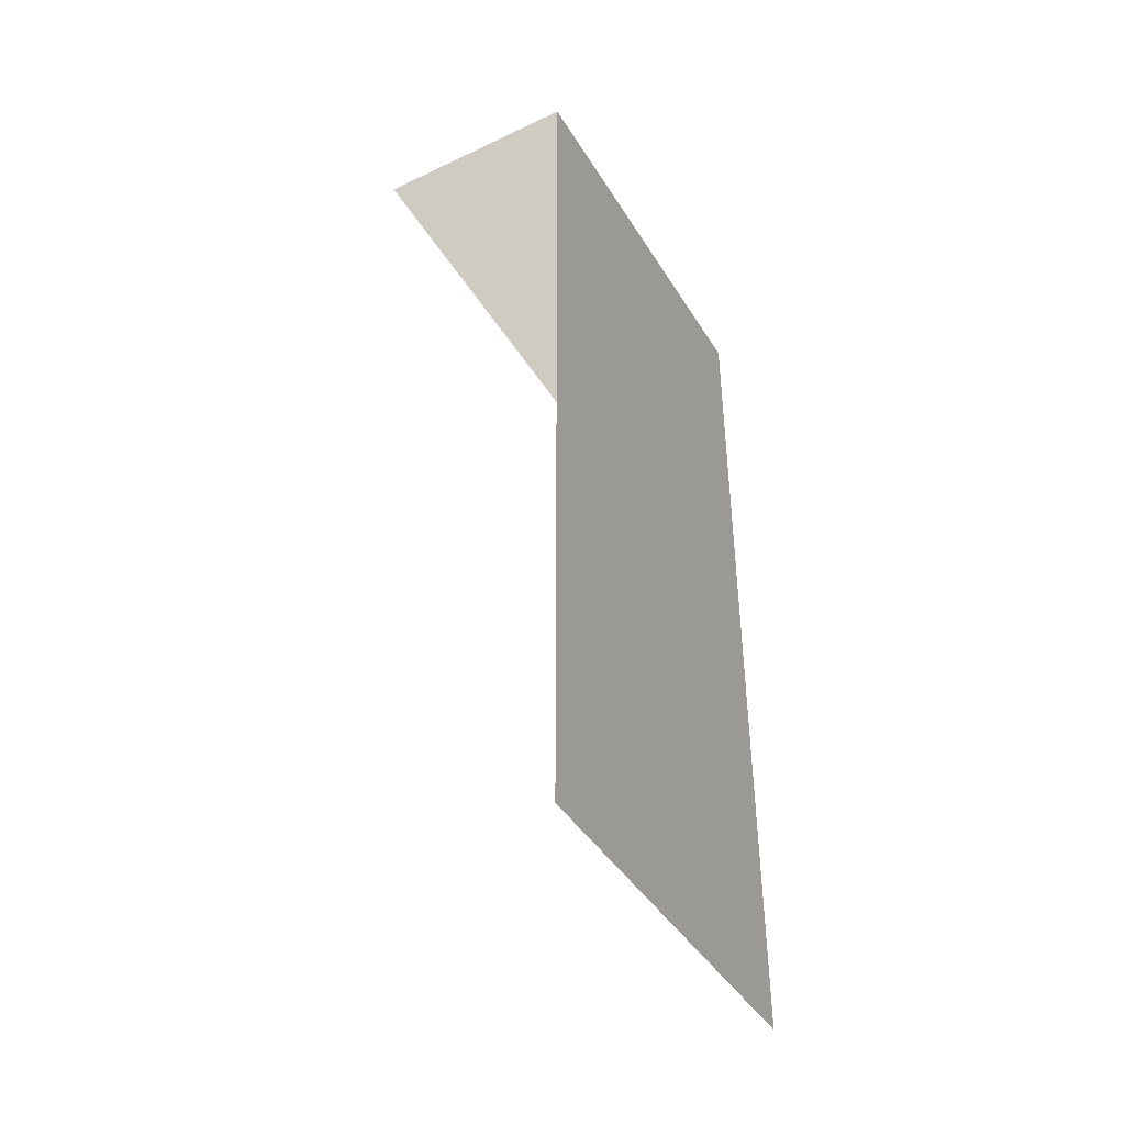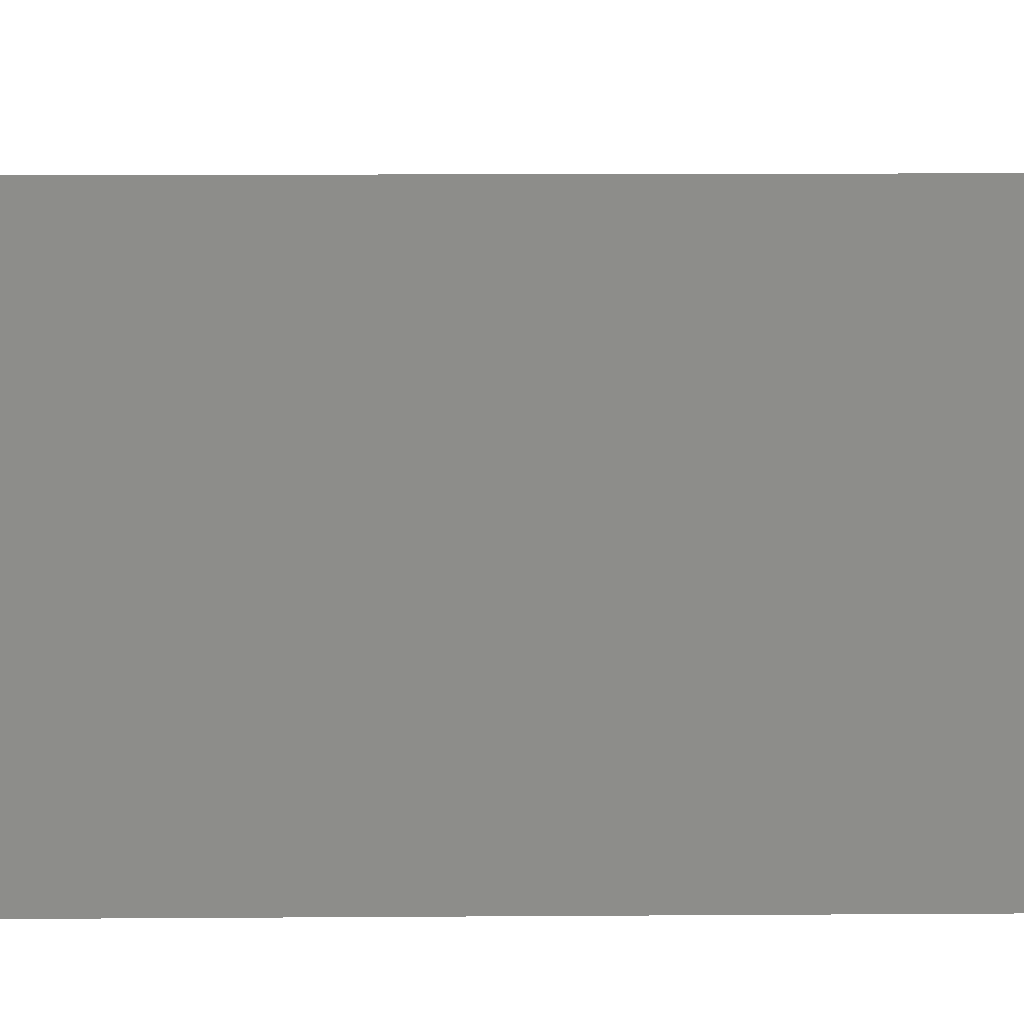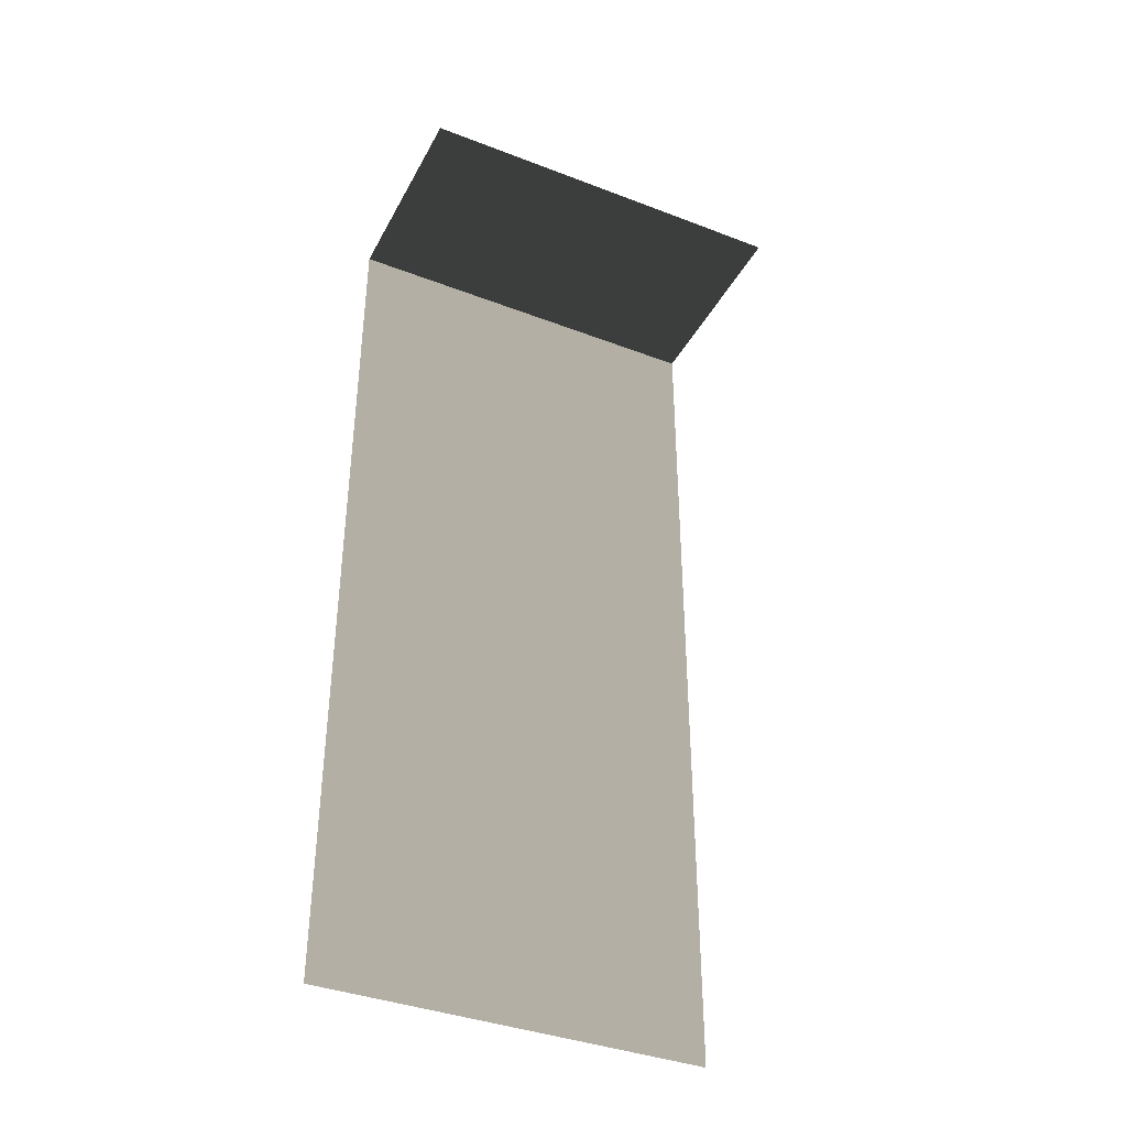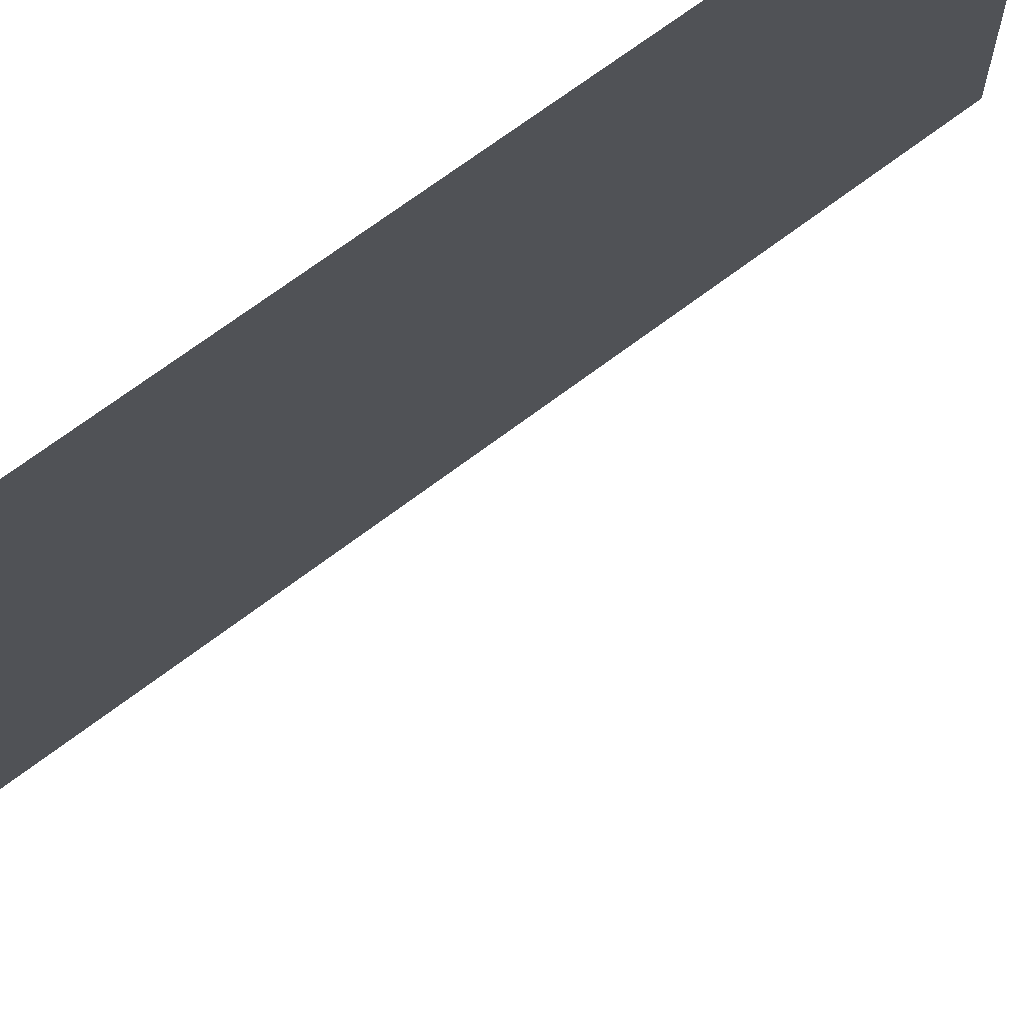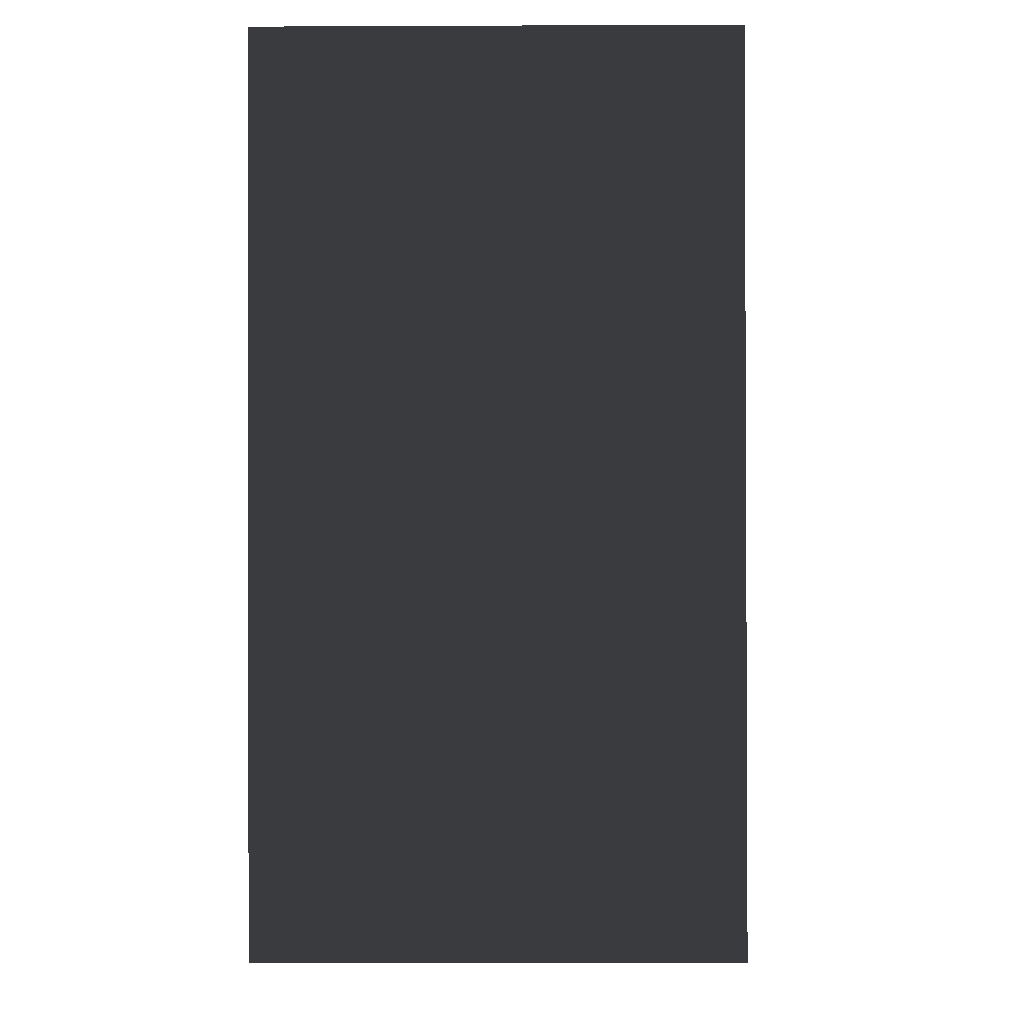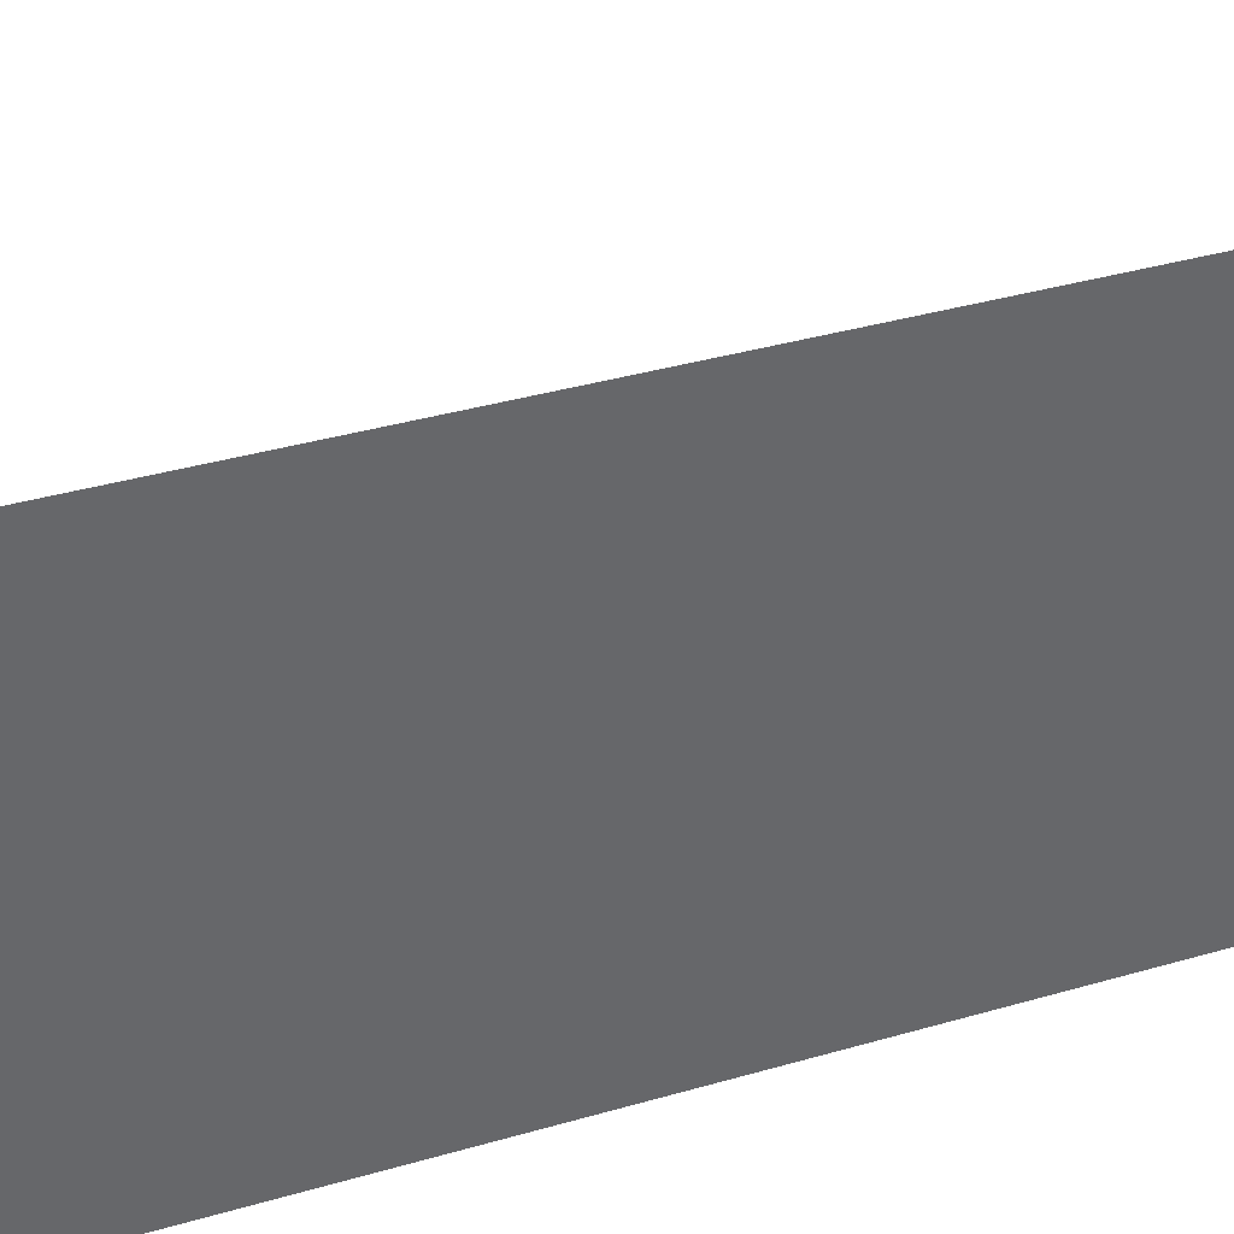
<metadata>
{"format":"obj","ext":"obj","renderer":"f3d","projection":"perspective","resolution":1024,"background":"white","views":[{"elev":-42.7,"azim":29.5,"up":"+Y"},{"elev":11.7,"azim":89.0,"up":"+Z"},{"elev":-38.6,"azim":-115.6,"up":"+Y"},{"elev":68.8,"azim":-127.3,"up":"+Z"},{"elev":-1.0,"azim":-179.2,"up":"+Z"},{"elev":34.8,"azim":68.4,"up":"+Z"}]}
</metadata>
<code>
v  1.851 -8.005 3.468
v  1.837 8.005 -3.475
v  1.851 8.005 3.468
v  1.837 -8.005 -3.475
v  -1.837 8.005 3.475
v  -1.851 8.005 -3.468
g CT14
f 1 2 3
f 1 4 2
f 5 2 6
f 5 3 2

</code>
